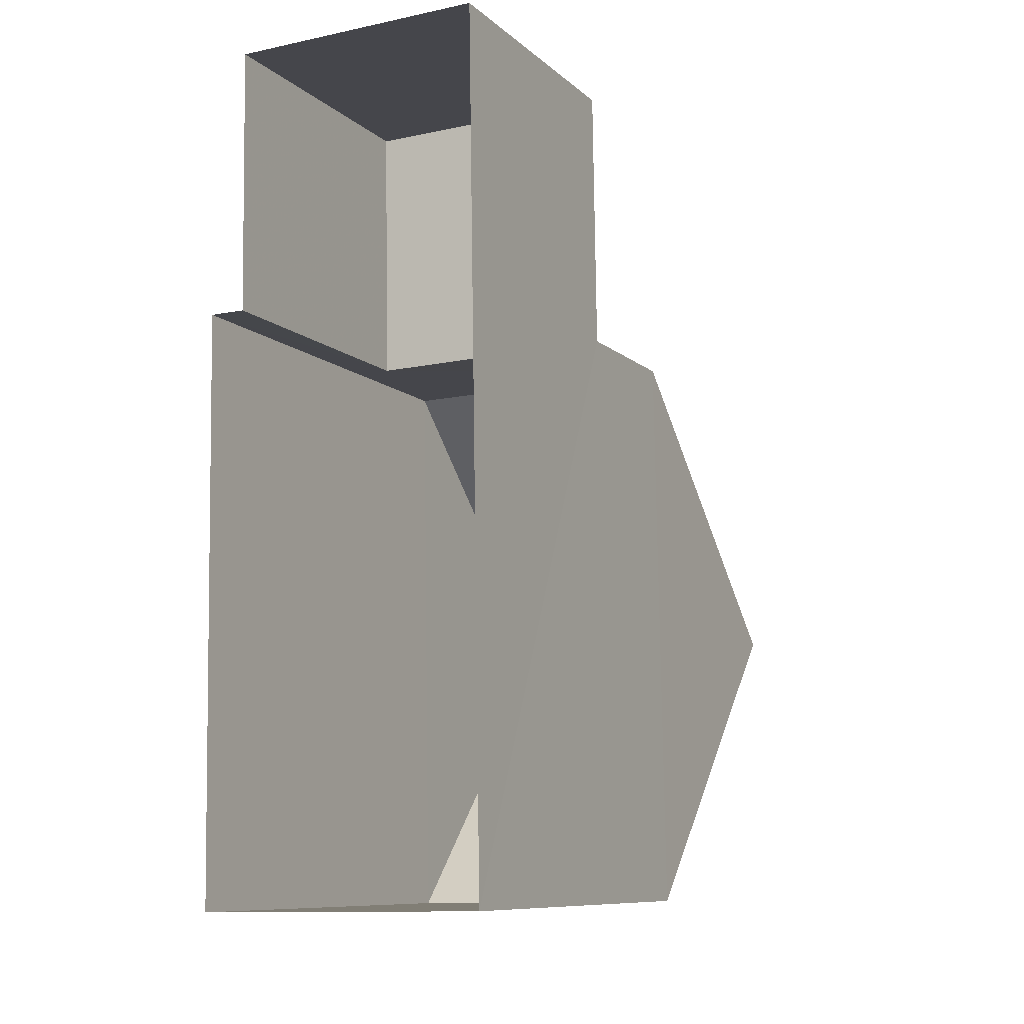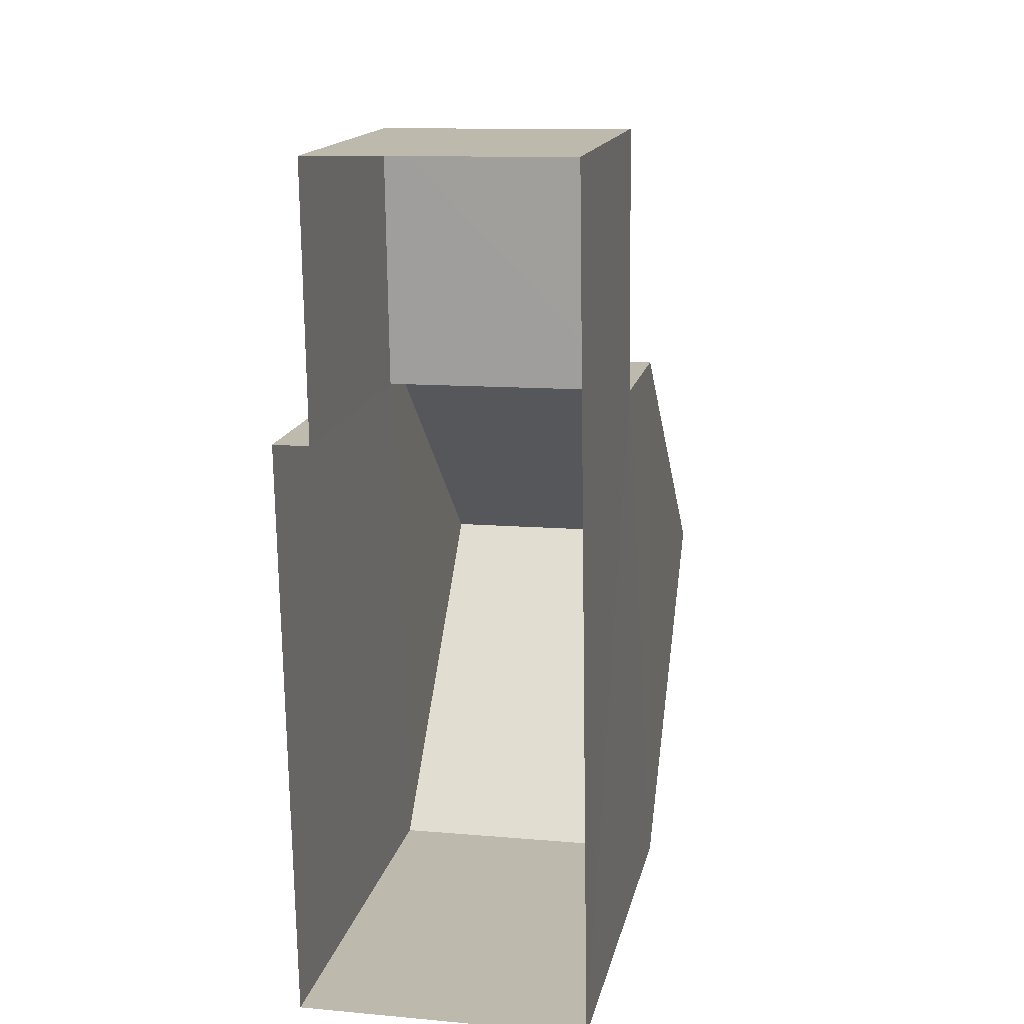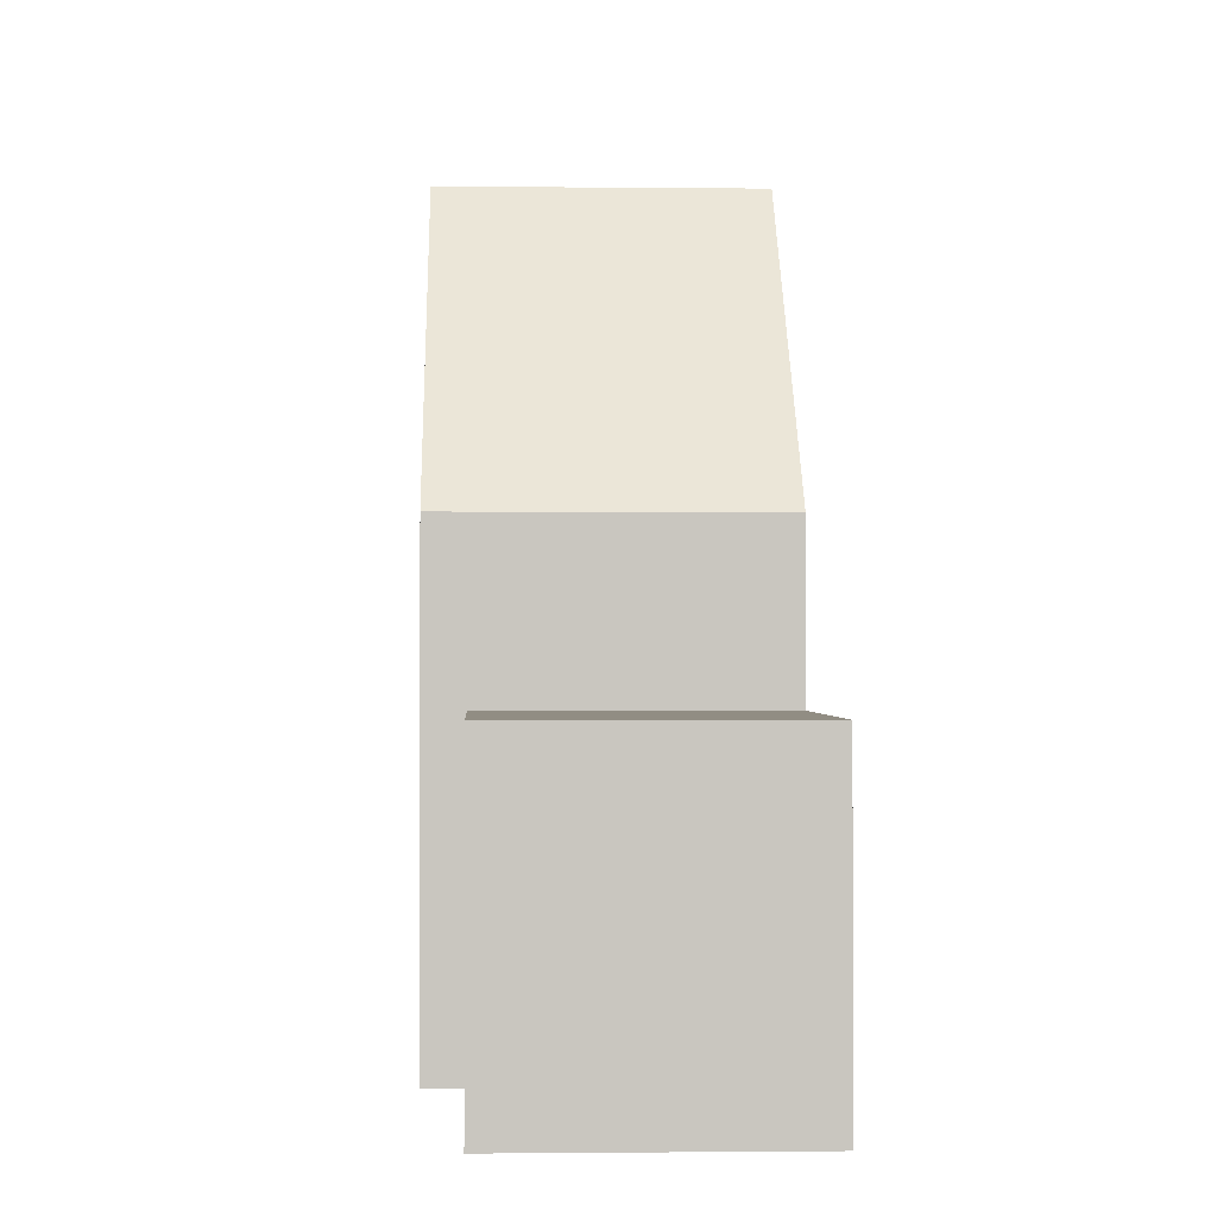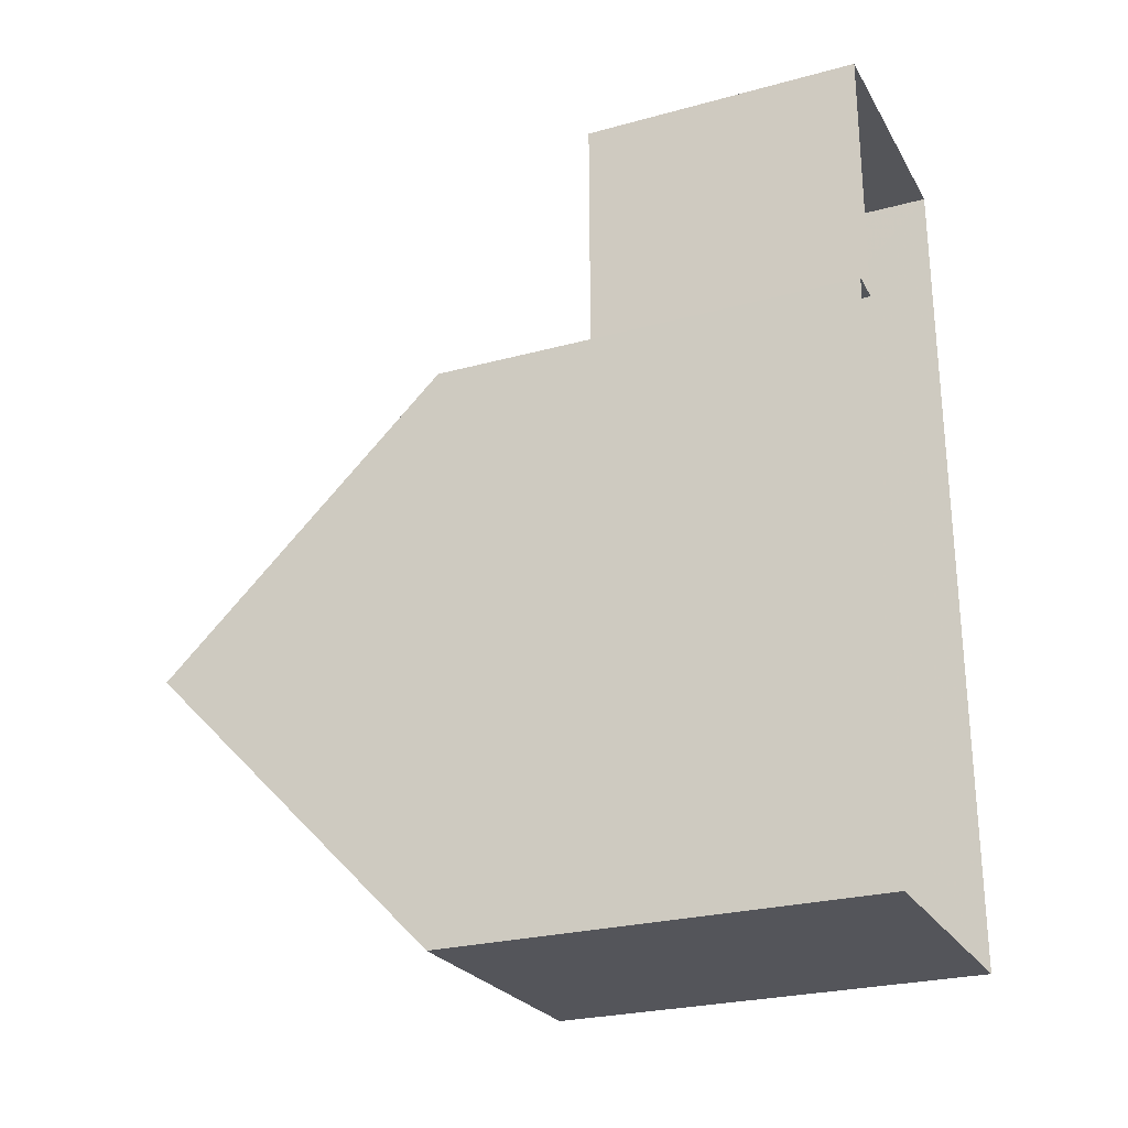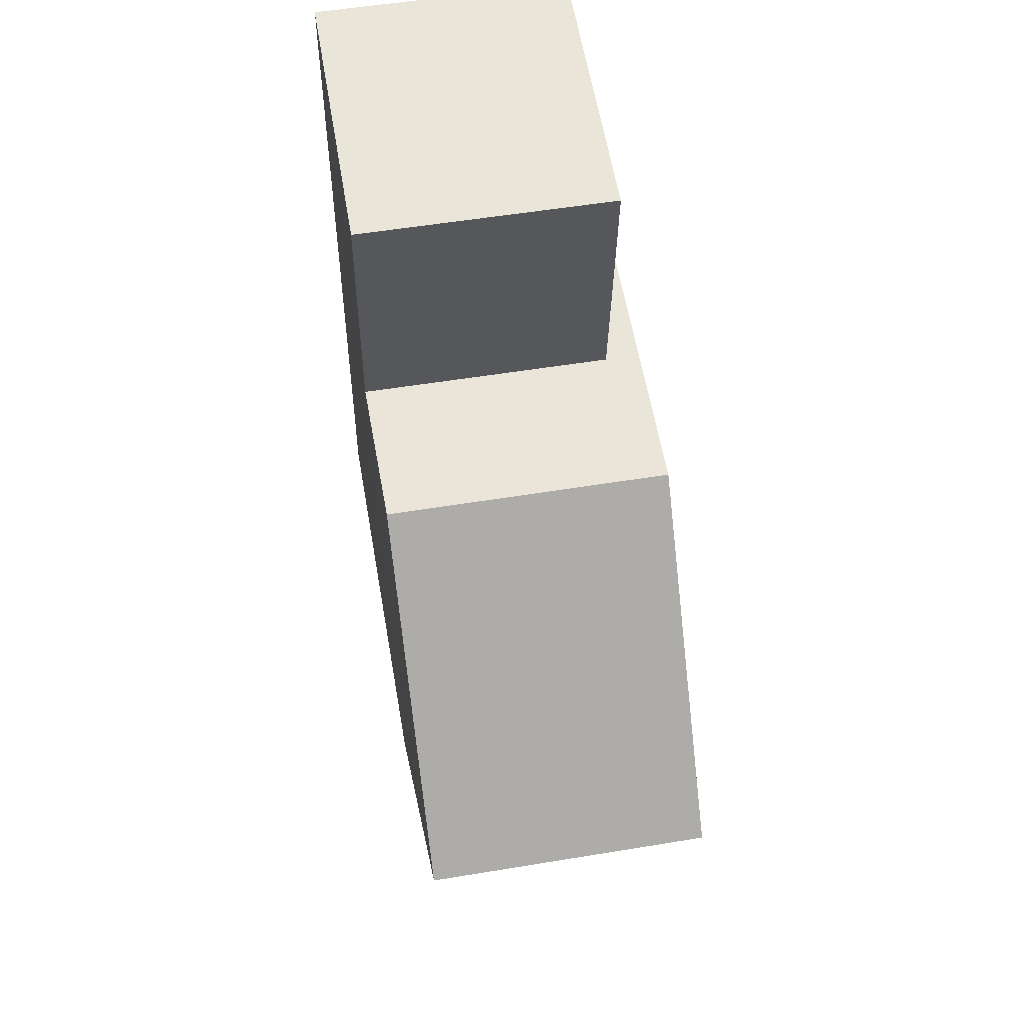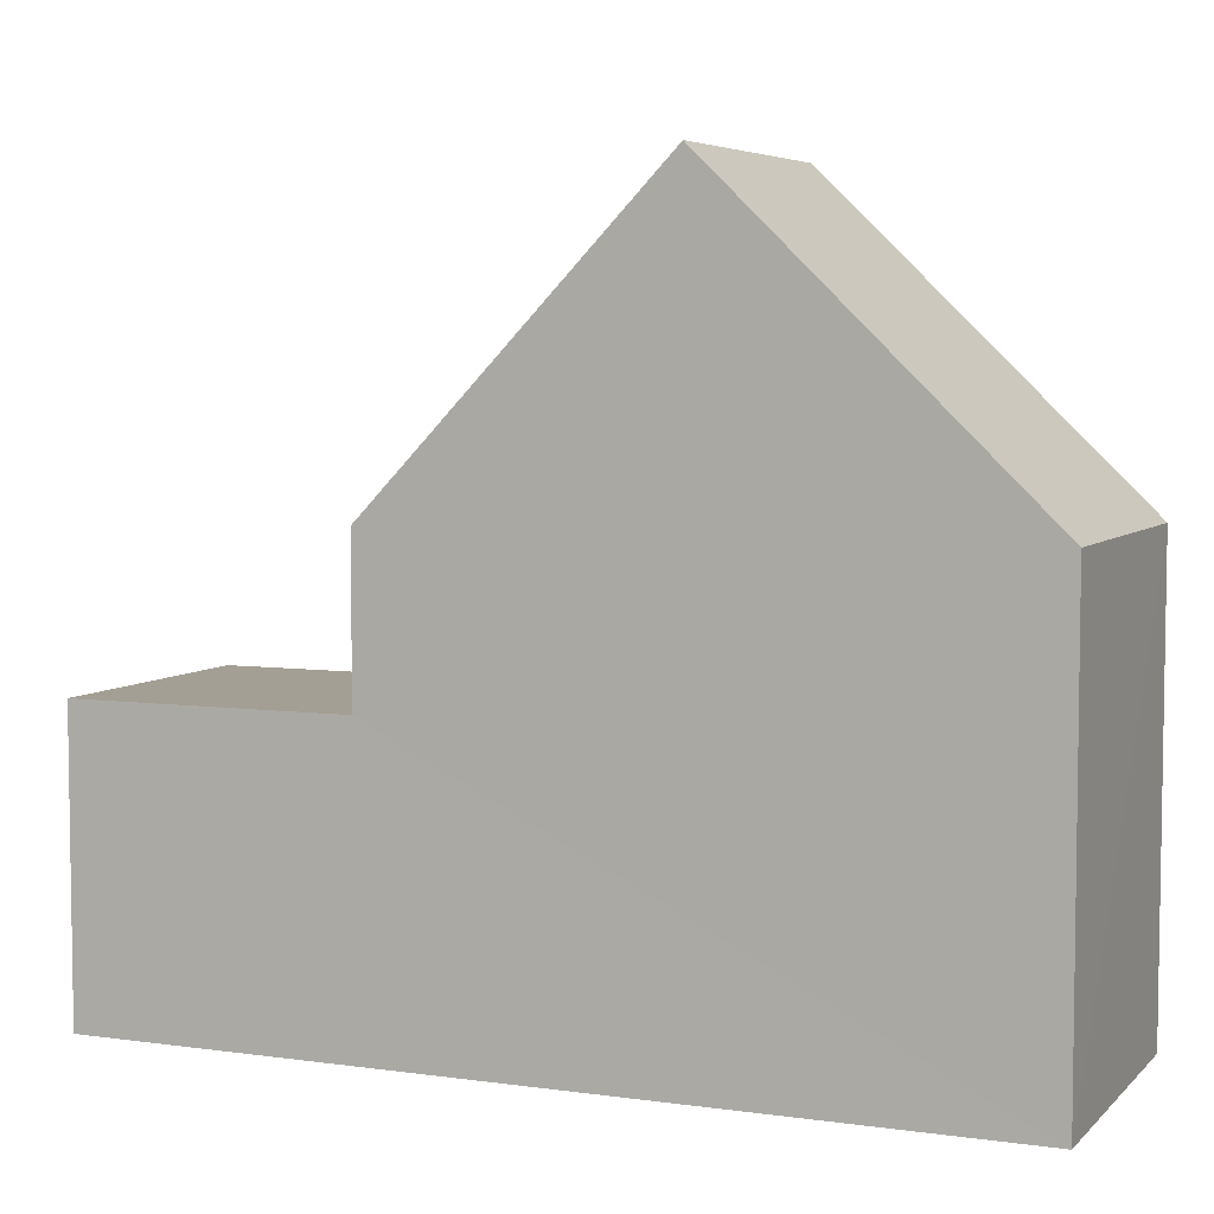
<metadata>
{"format":"obj","ext":"obj","renderer":"f3d","projection":"perspective","resolution":1024,"background":"white","views":[{"elev":-9.6,"azim":-153.3,"up":"+Y"},{"elev":15.7,"azim":-167.9,"up":"+Y"},{"elev":-0.8,"azim":176.9,"up":"+Z"},{"elev":-25.7,"azim":113.6,"up":"+Y"},{"elev":60.3,"azim":-9.8,"up":"+Y"},{"elev":5.5,"azim":-67.8,"up":"+Z"}]}
</metadata>
<code>
v -3.718e+05 -1.036e+05 33.34
v -3.718e+05 -1.036e+05 33.34
v -3.718e+05 -1.036e+05 33.34
v -3.718e+05 -1.036e+05 33.34
v -3.718e+05 -1.036e+05 33.34
v -3.718e+05 -1.036e+05 33.34
v -3.718e+05 -1.036e+05 46.87
v -3.718e+05 -1.036e+05 41.42
v -3.718e+05 -1.036e+05 46.87
v -3.718e+05 -1.036e+05 41.42
v -3.718e+05 -1.036e+05 38.62
v -3.718e+05 -1.036e+05 38.62
v -3.718e+05 -1.036e+05 38.62
v -3.718e+05 -1.036e+05 38.63
v -3.718e+05 -1.036e+05 41.42
v -3.718e+05 -1.036e+05 41.42
f 1 2 3
f 2 4 3
f 3 5 6
f 3 4 5
f 7 8 9
f 7 10 8
f 11 12 13
f 11 14 12
f 15 16 7
f 9 15 7
f 9 8 15
f 13 5 11
f 8 11 15
f 15 11 4
f 11 5 4
f 2 1 16
f 16 10 7
f 16 1 10
f 16 4 2
f 16 15 4
f 12 6 5
f 13 12 5
f 1 14 10
f 10 14 8
f 1 3 14
f 8 14 11
f 14 6 12
f 14 3 6

</code>
